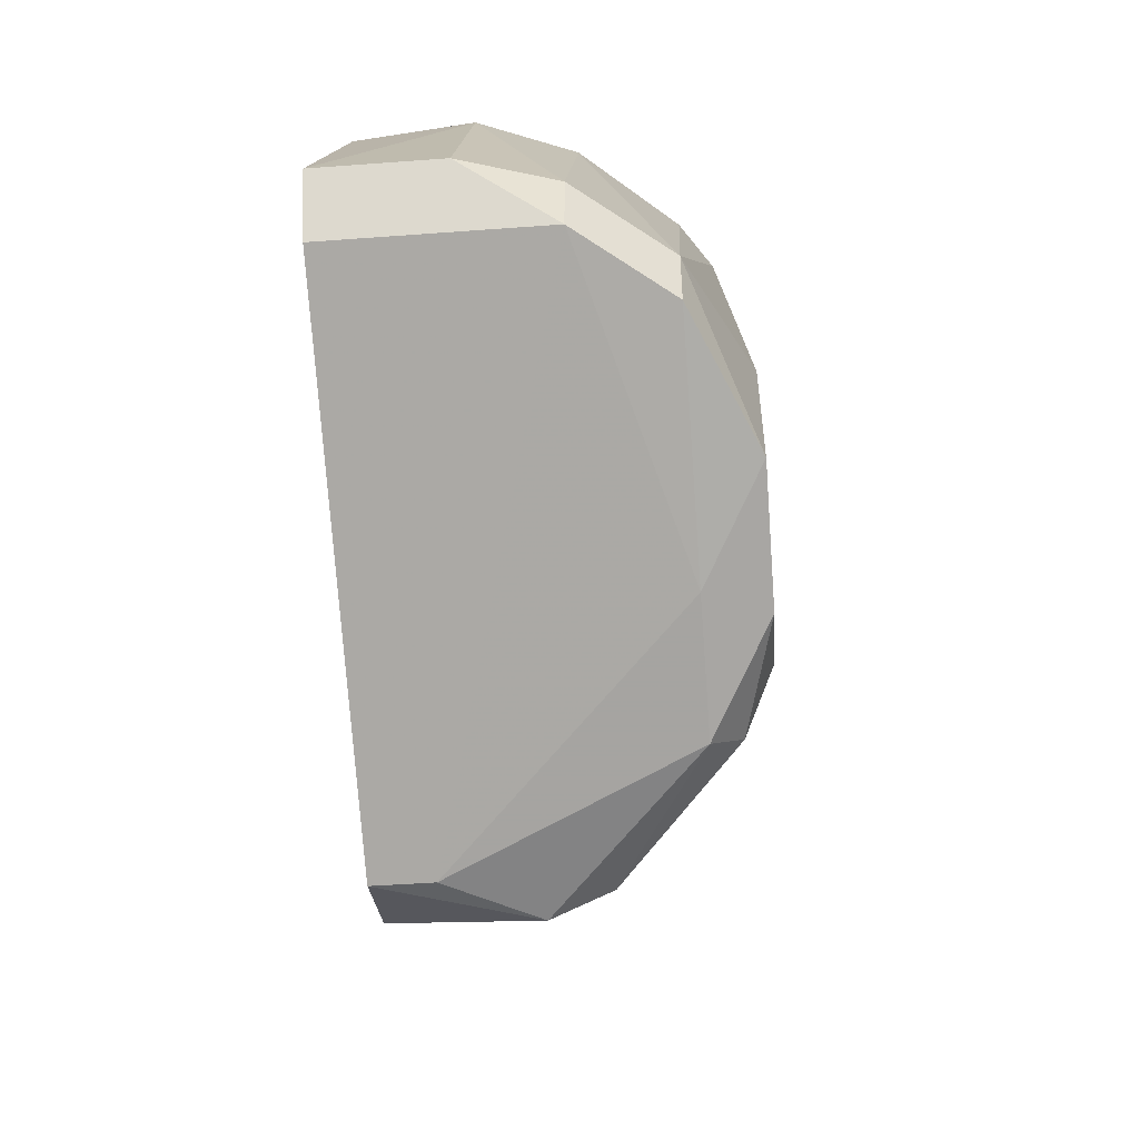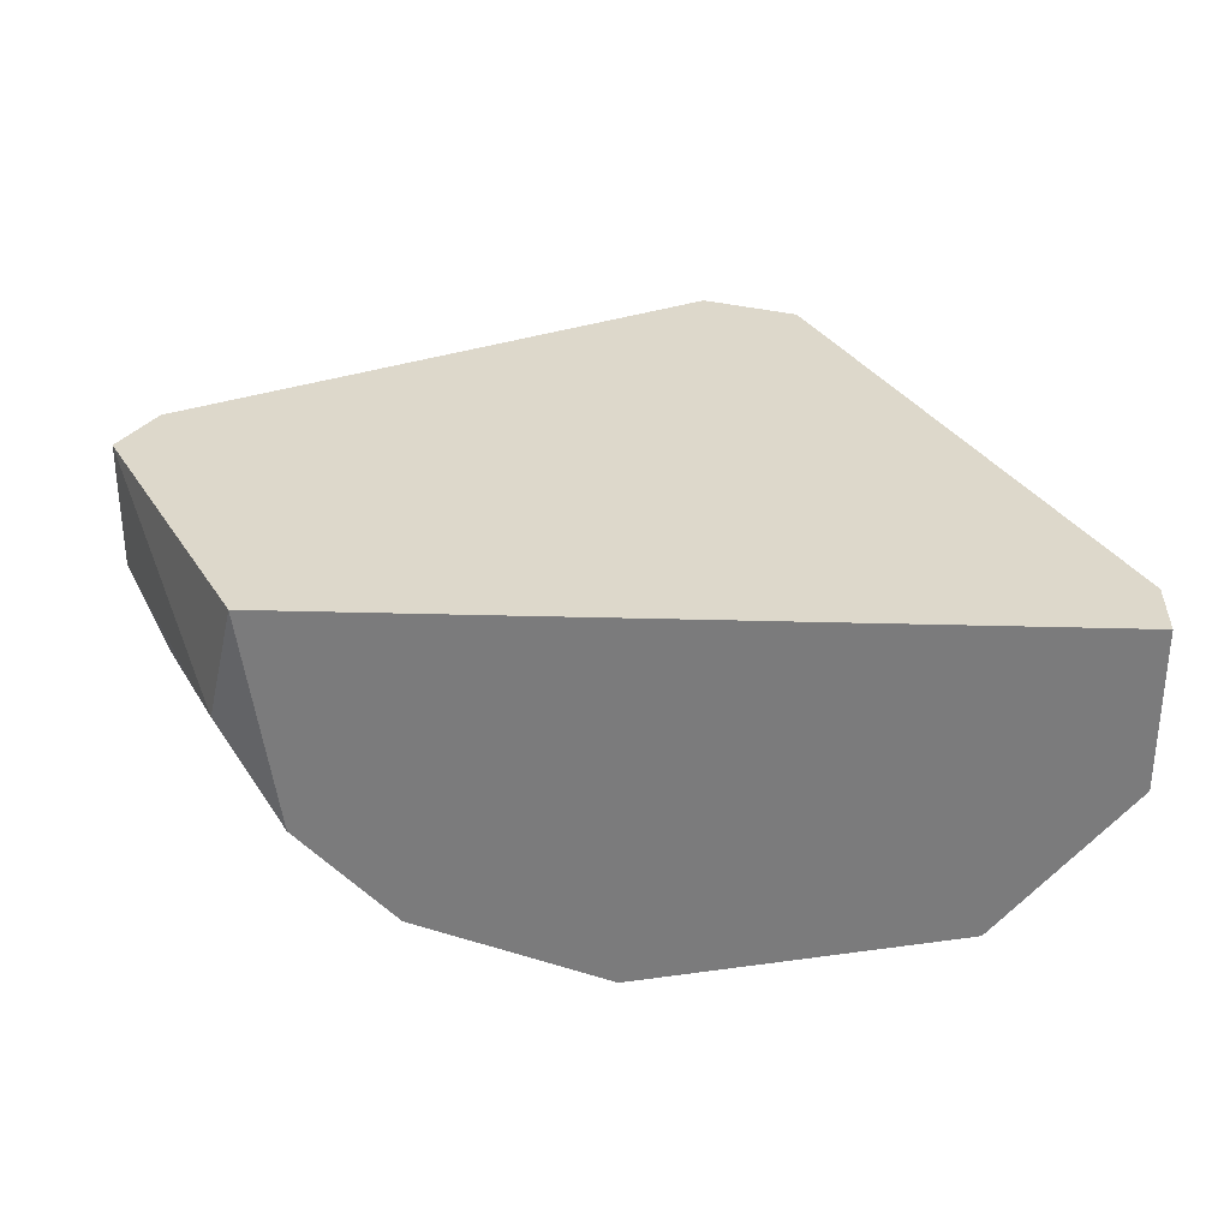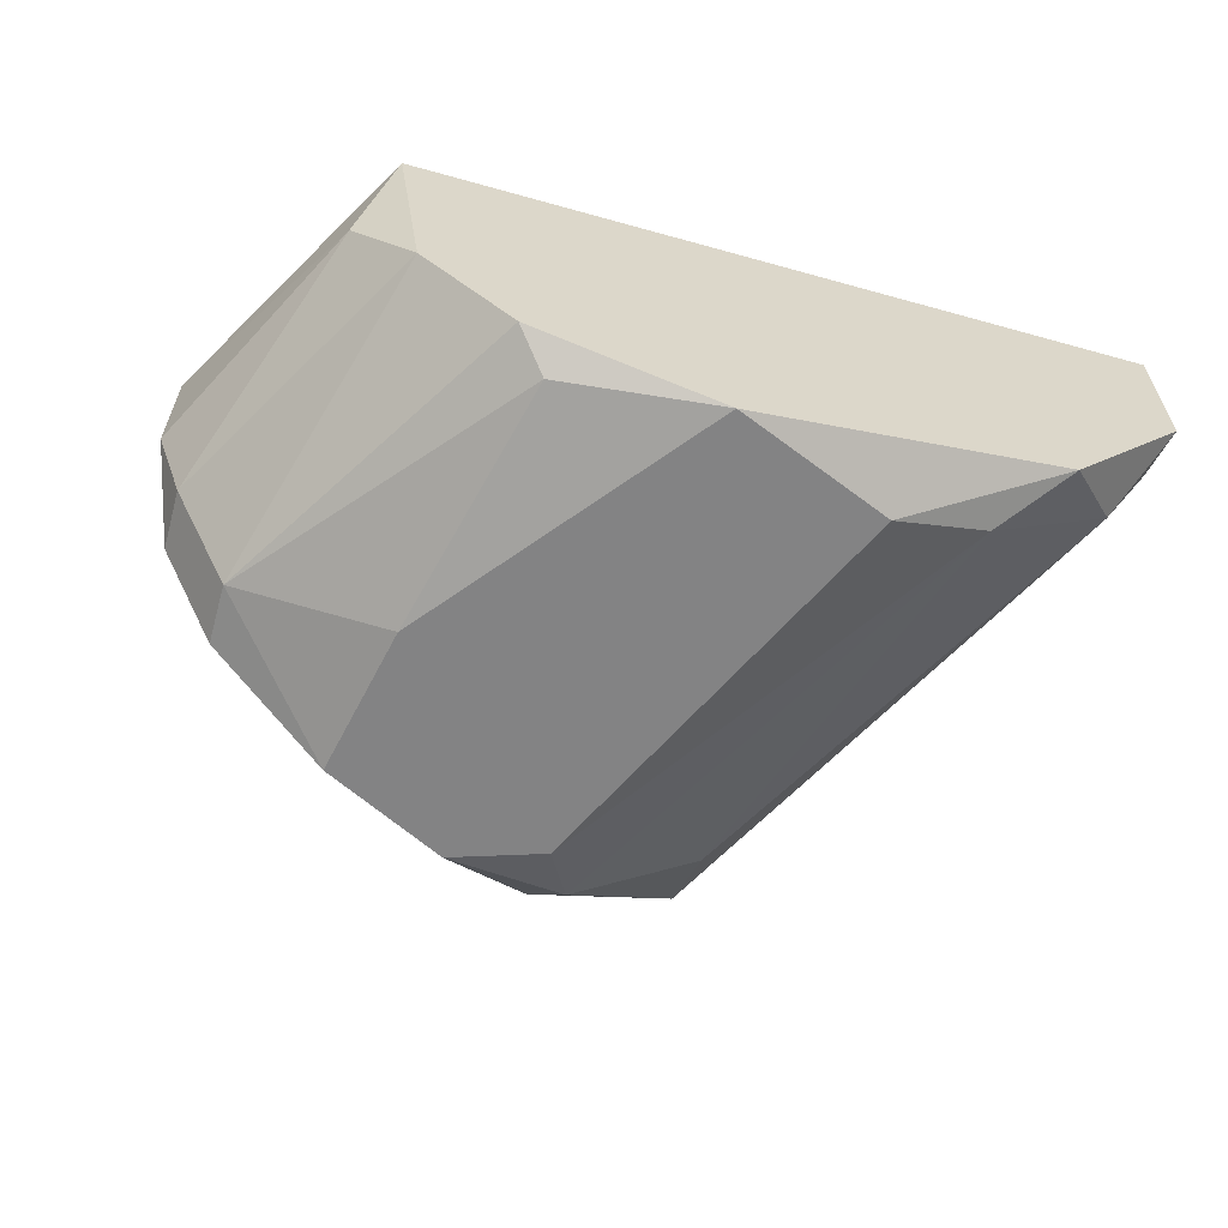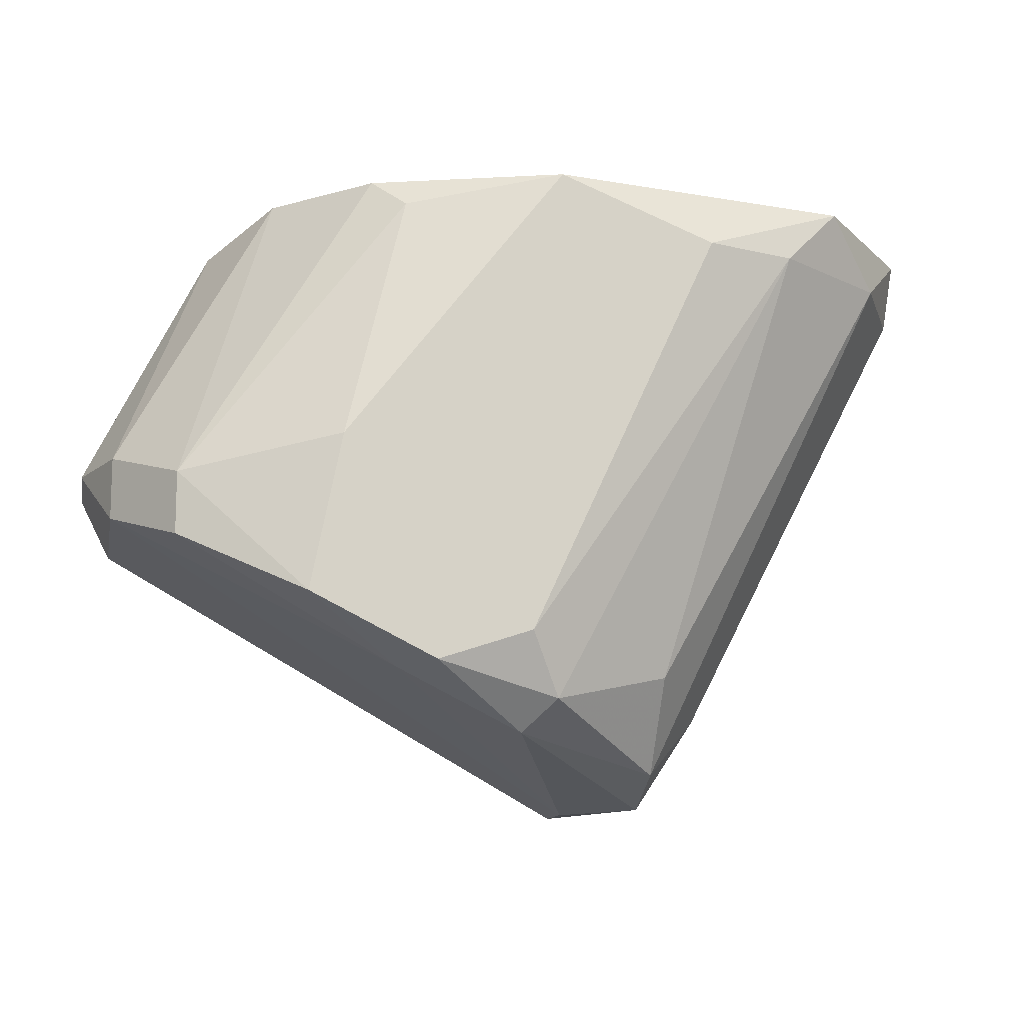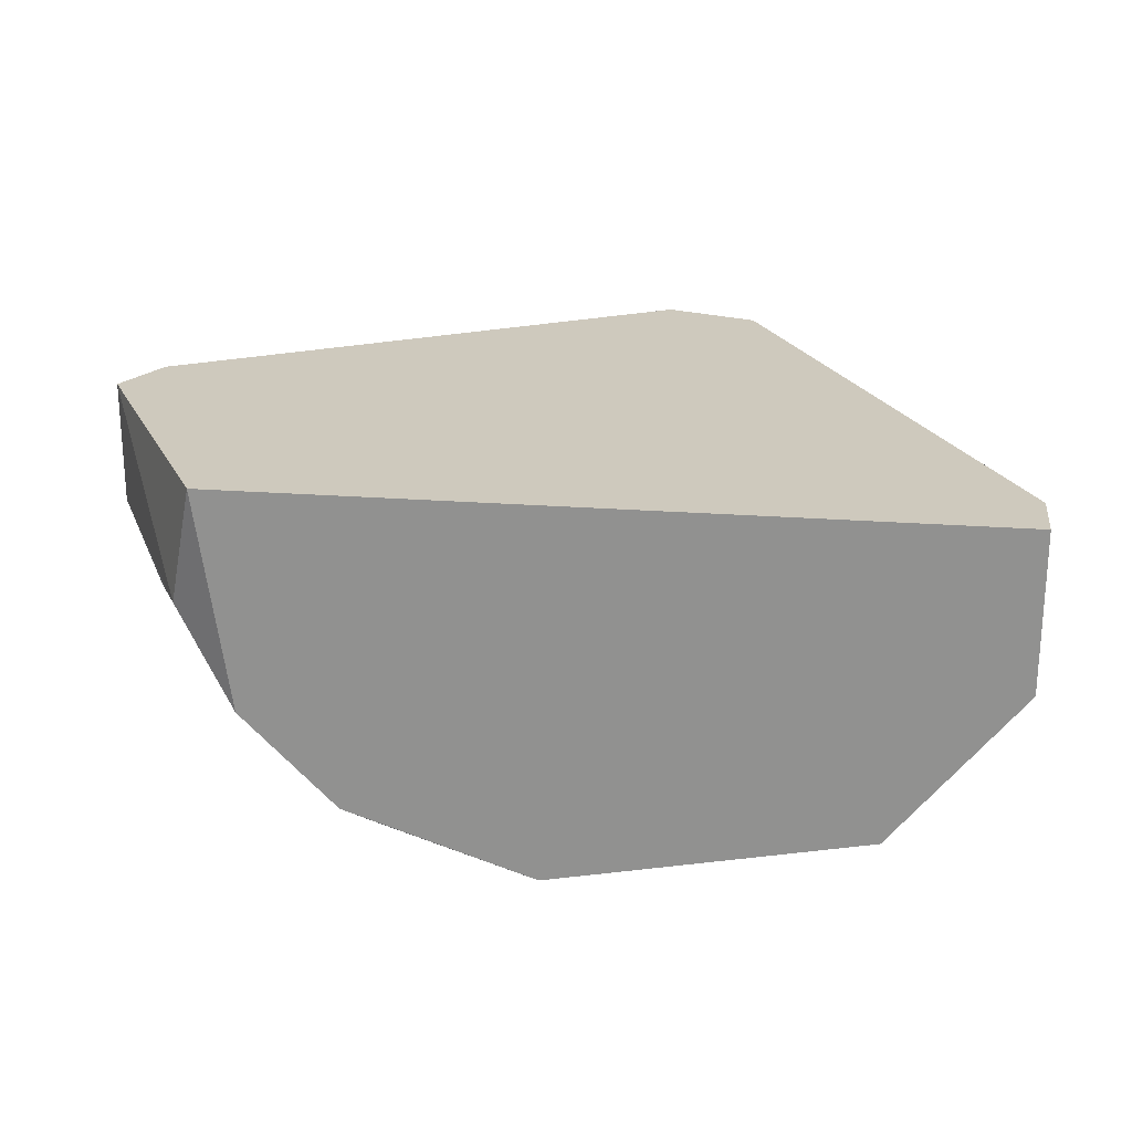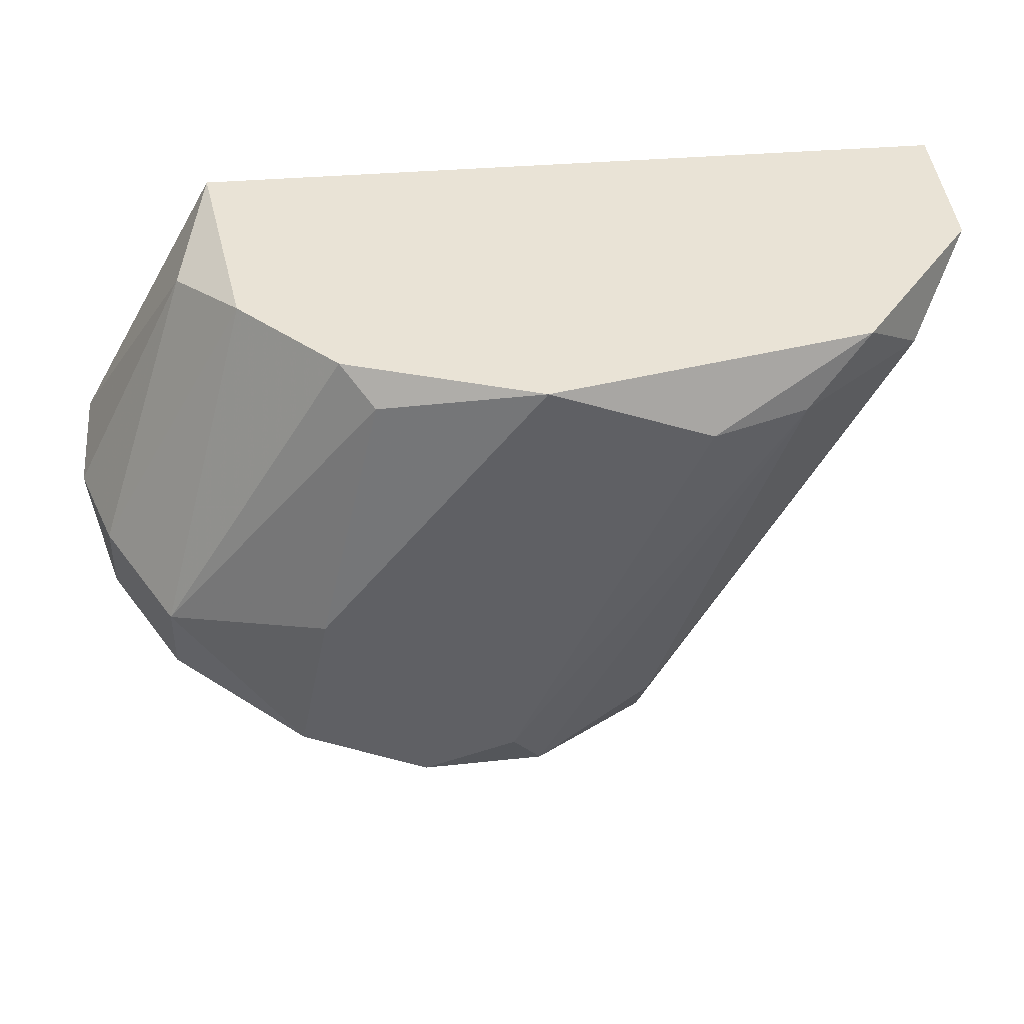
<metadata>
{"format":"obj","ext":"obj","renderer":"f3d","projection":"perspective","resolution":1024,"background":"white","views":[{"elev":-46.6,"azim":-85.2,"up":"+Z"},{"elev":31.3,"azim":2.3,"up":"+Y"},{"elev":-61.1,"azim":-15.9,"up":"+Y"},{"elev":-12.1,"azim":-11.2,"up":"+Z"},{"elev":22.7,"azim":7.5,"up":"+Y"},{"elev":42.3,"azim":-5.4,"up":"+Z"}]}
</metadata>
<code>
v 0.000141 -0.008726 -0.01992
v 0.000141 -0.005216 -0.01992
v 0.000141 -0.005216 -0.01816
v 0.000141 -0.009603 -0.01816
v -0.006881 -0.009603 -0.03307
v -0.001615 -0.01223 -0.01992
v -0.008637 -0.01136 -0.03483
v -0.008637 -0.01311 -0.0322
v -0.008637 -0.009603 -0.03571
v -0.02443 -0.01136 -0.02606
v -0.02443 -0.01136 -0.02781
v -0.02443 -0.005216 -0.02781
v -0.003371 -0.01399 -0.01816
v -0.01039 -0.005216 -0.03571
v -0.01039 -0.006971 -0.03571
v -0.02092 -0.005216 -0.01816
v -0.01565 -0.01575 -0.0322
v -0.02267 -0.01399 -0.02869
v -0.02267 -0.01399 -0.02693
v -0.01741 -0.01399 -0.01816
v -0.005124 -0.01487 -0.01992
v -0.005124 -0.006971 -0.03044
v -0.01916 -0.01575 -0.03044
v -0.01215 -0.01575 -0.01816
v -0.01215 -0.01487 -0.03307
v -0.01828 -0.01575 -0.02606
v -0.01653 -0.01399 -0.0322
v -0.01653 -0.01487 -0.01904
v -0.01302 -0.01399 -0.03395
v -0.01302 -0.01575 -0.03132
v -0.02531 -0.008726 -0.02606
v -0.02531 -0.005216 -0.02606
v -0.02004 -0.01136 -0.01816
v -0.02179 -0.008726 -0.01904
v -0.007757 -0.01575 -0.01992
v -0.007757 -0.005216 -0.03483
f 18 11 27
f 3 14 16
f 13 3 16
f 13 16 20
f 14 15 12
f 16 14 12
f 14 3 36
f 13 20 24
f 23 35 24
f 35 13 24
f 20 16 33
f 7 1 6
f 18 23 19
f 20 33 19
f 35 23 17
f 23 24 26
f 19 23 26
f 15 14 9
f 14 36 9
f 25 7 8
f 7 6 8
f 16 12 32
f 12 31 32
f 33 16 34
f 32 31 34
f 16 32 34
f 3 1 2
f 36 3 2
f 13 35 21
f 6 13 21
f 25 8 21
f 8 6 21
f 7 25 29
f 17 23 29
f 25 17 29
f 15 9 29
f 9 7 29
f 2 1 22
f 36 2 22
f 18 19 10
f 19 33 10
f 34 31 10
f 33 34 10
f 3 13 4
f 1 3 4
f 13 6 4
f 6 1 4
f 35 17 30
f 17 25 30
f 21 35 30
f 25 21 30
f 12 15 11
f 31 12 11
f 10 31 11
f 18 10 11
f 1 7 5
f 7 9 5
f 9 36 5
f 22 1 5
f 36 22 5
f 24 20 28
f 20 19 28
f 26 24 28
f 19 26 28
f 23 18 27
f 15 29 27
f 29 23 27
f 11 15 27

</code>
